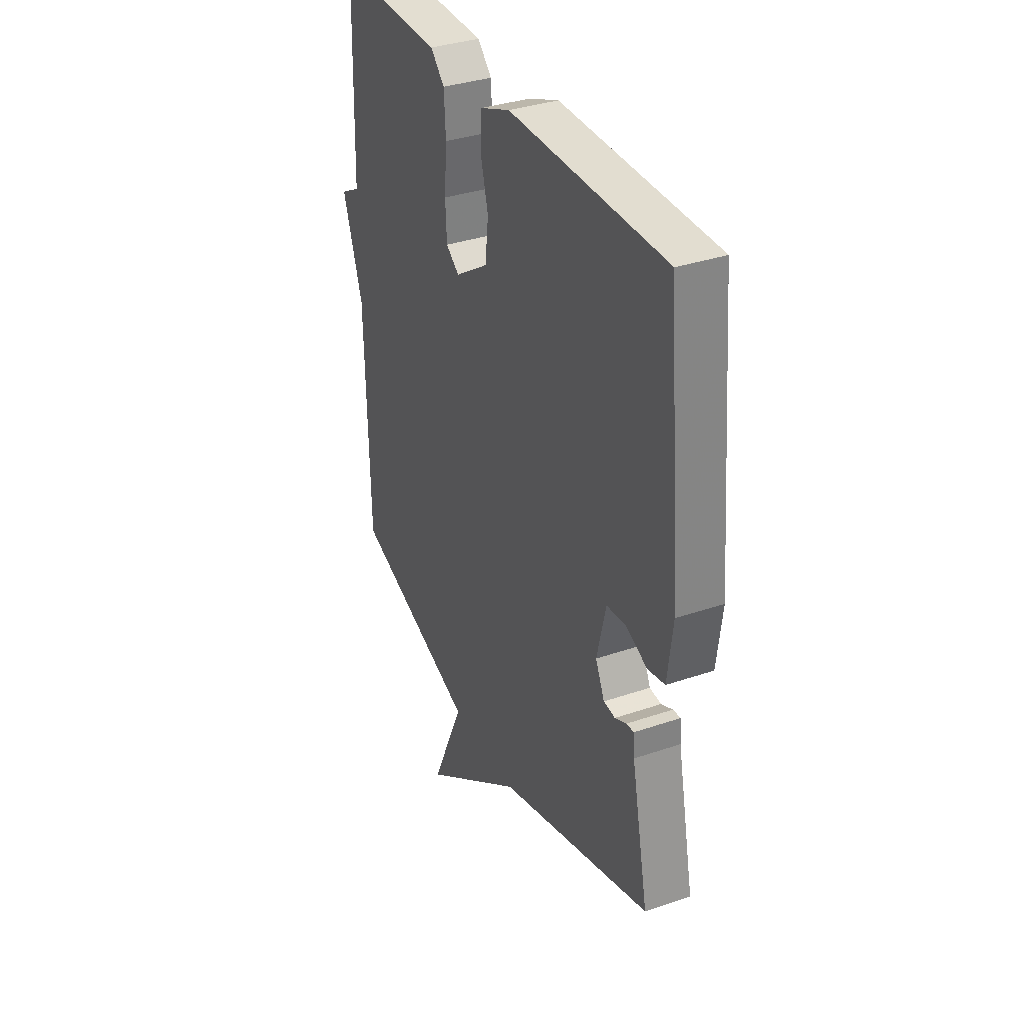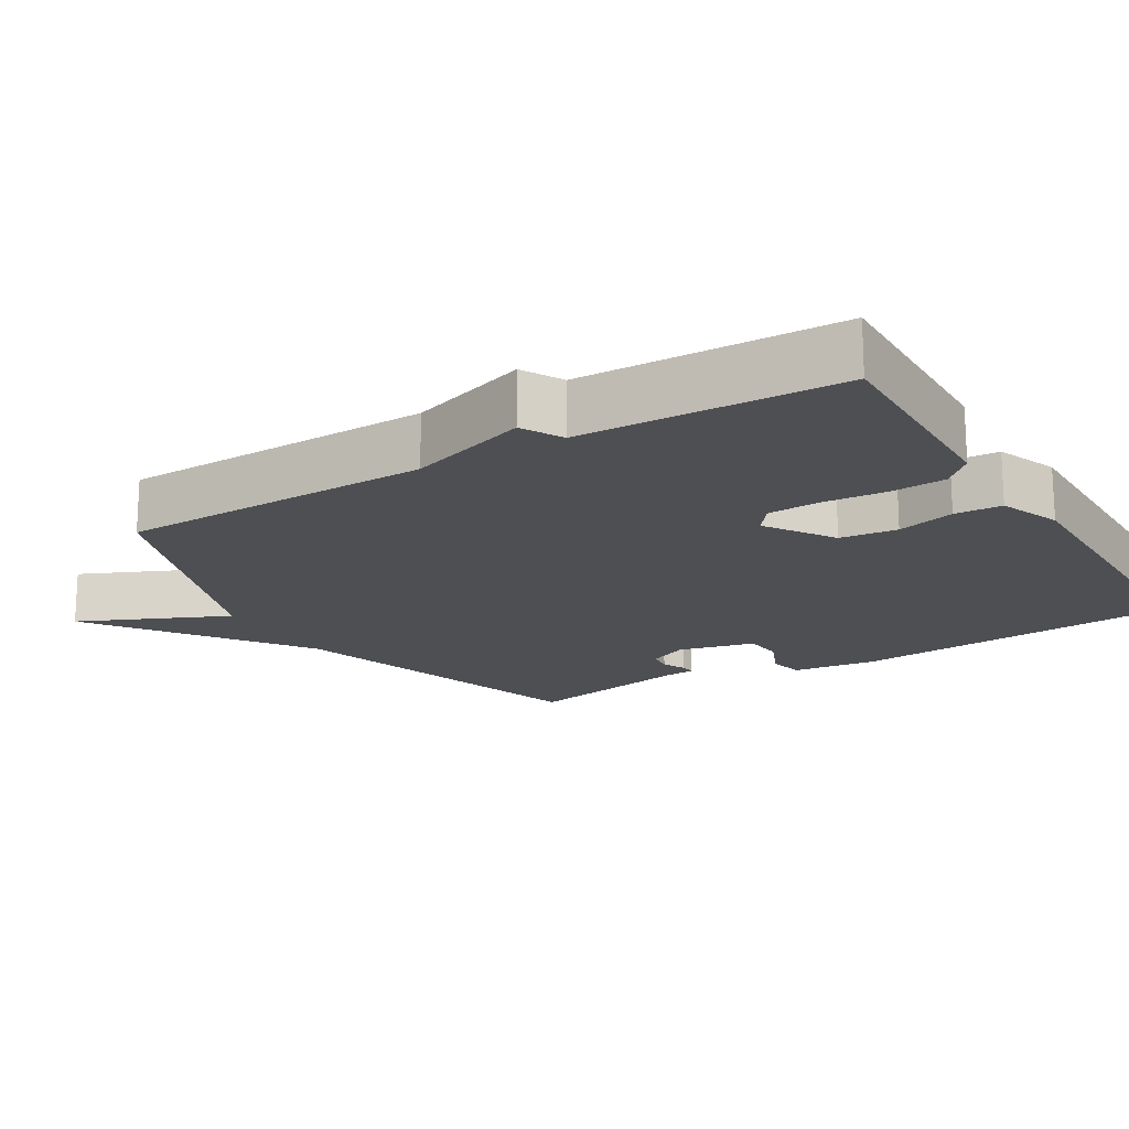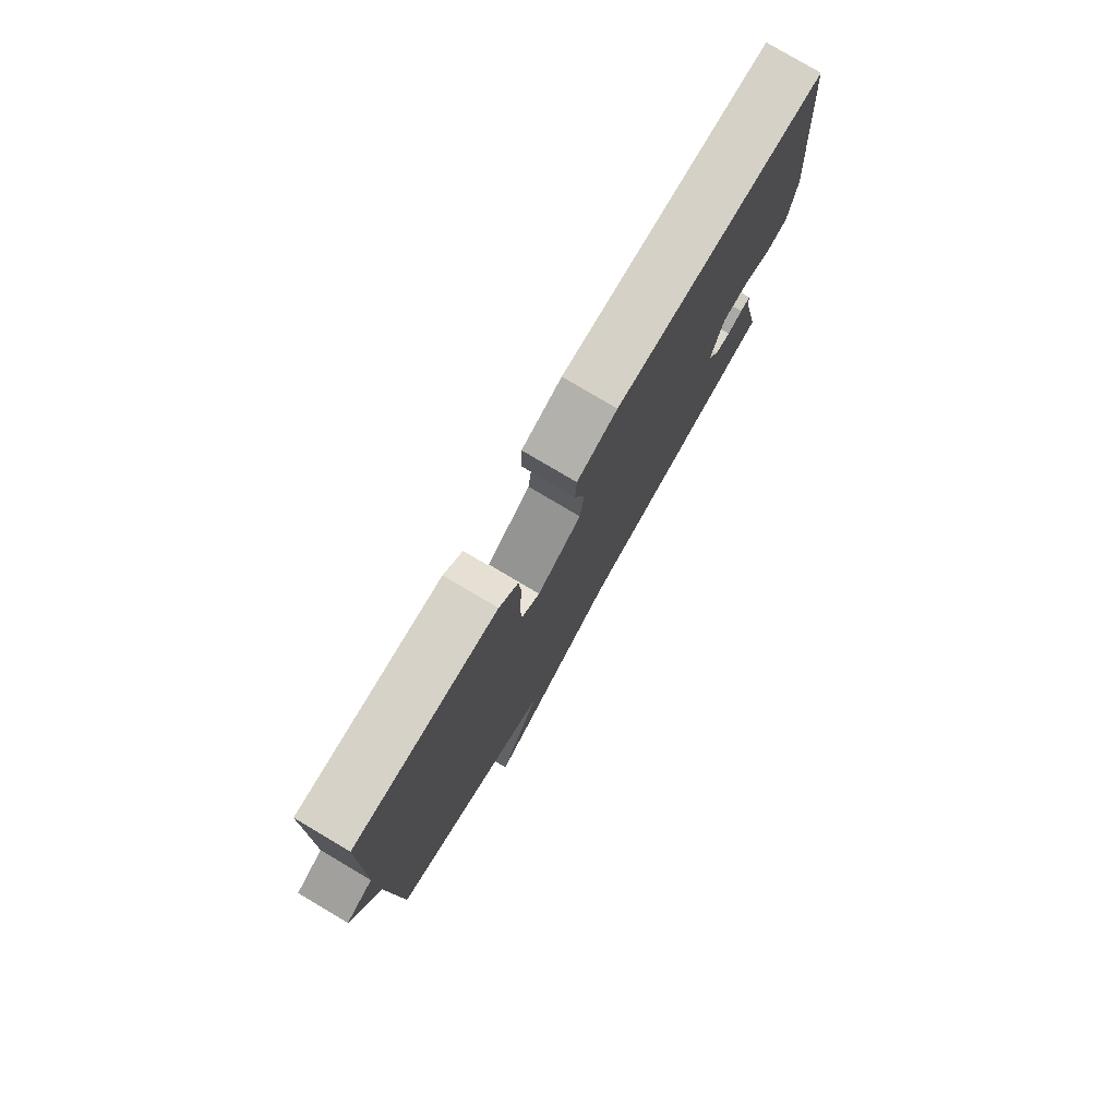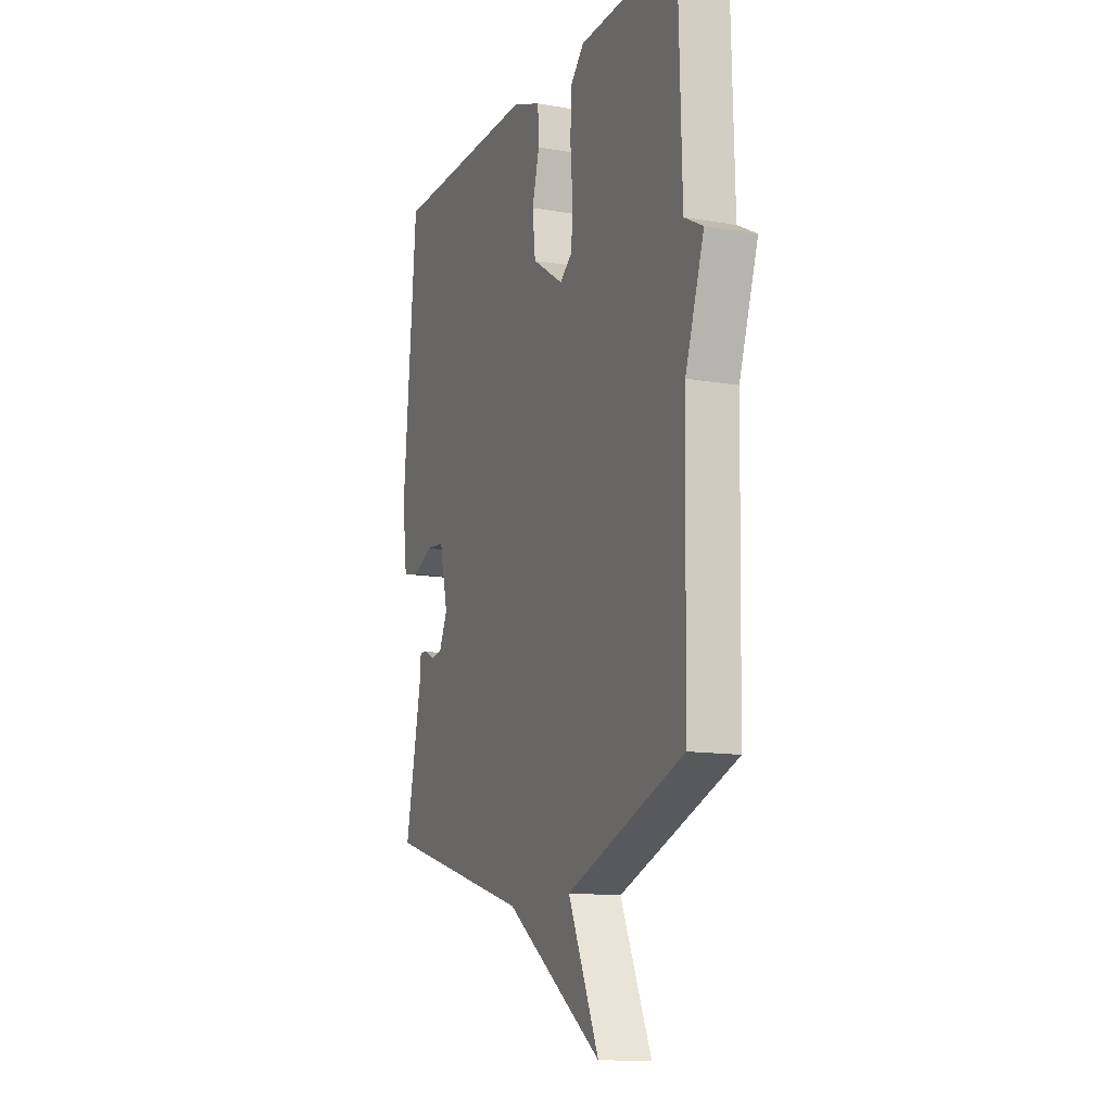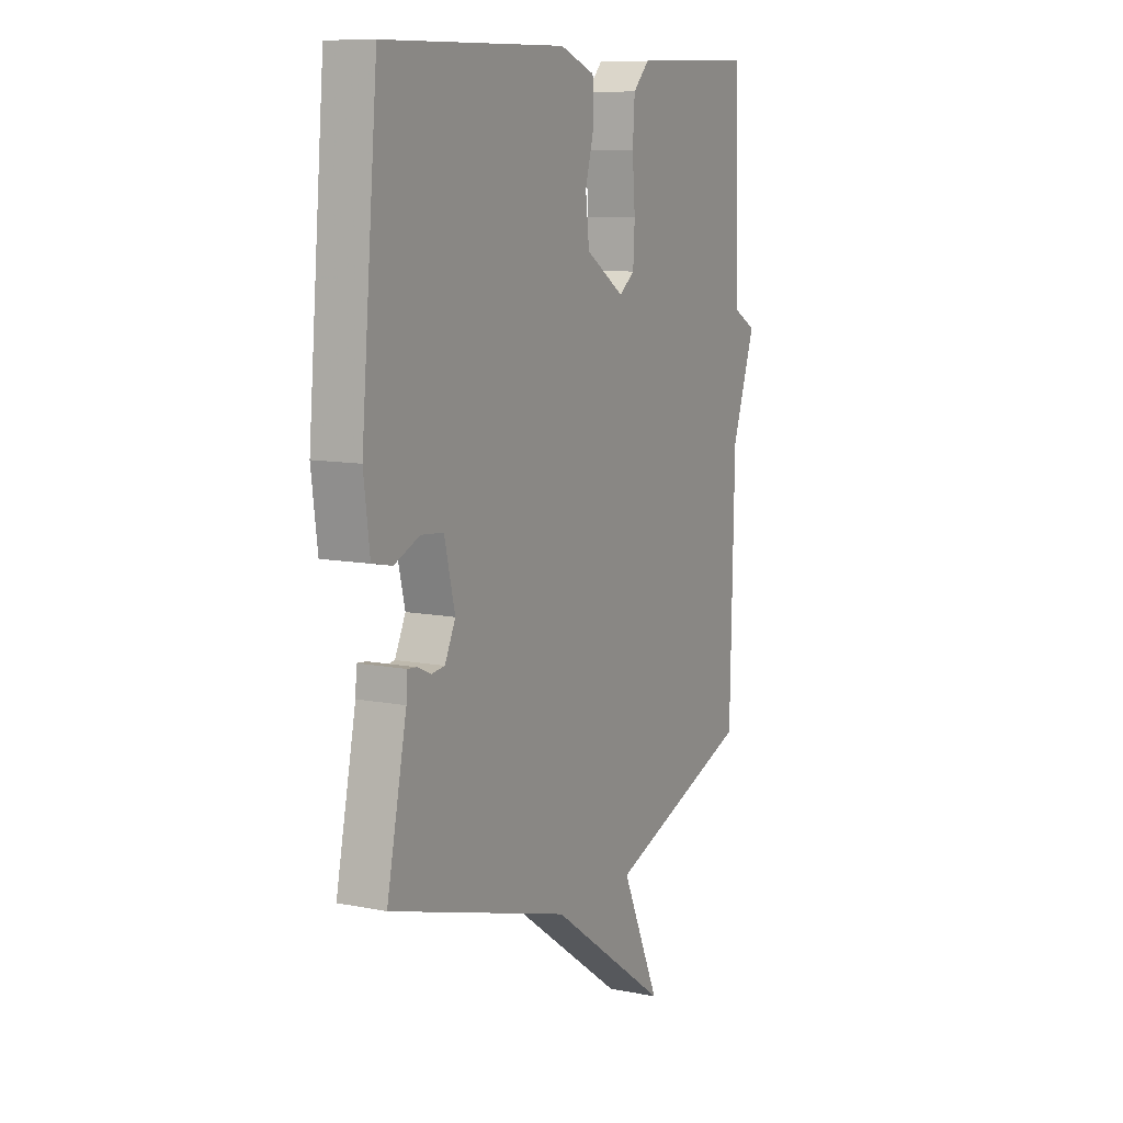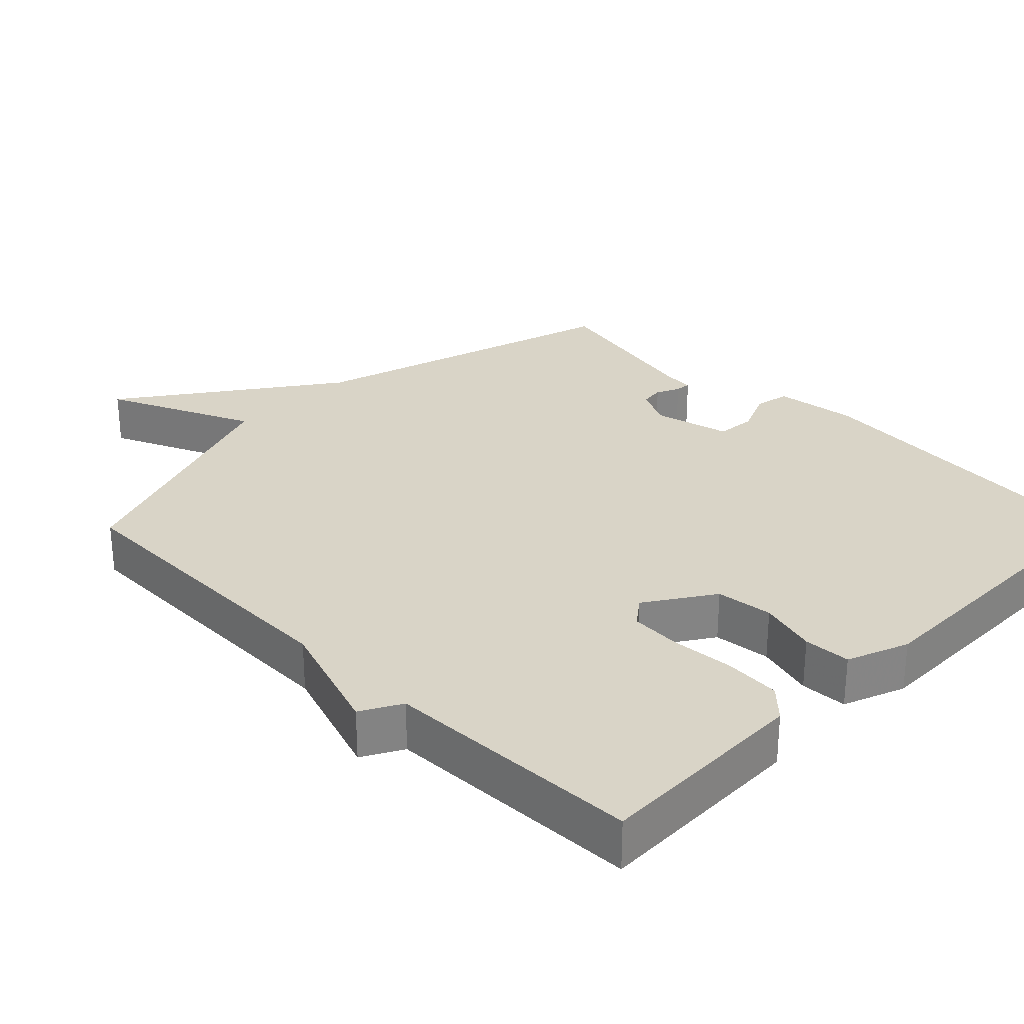
<metadata>
{"format":"obj","ext":"obj","renderer":"f3d","projection":"perspective","resolution":1024,"background":"white","views":[{"elev":34.6,"azim":65.3,"up":"+Z"},{"elev":-17.6,"azim":-58.8,"up":"+Y"},{"elev":79.4,"azim":-59.4,"up":"+Z"},{"elev":-12.9,"azim":-111.7,"up":"+Z"},{"elev":9.8,"azim":117.3,"up":"+Z"},{"elev":28.8,"azim":-45.2,"up":"+Y"}]}
</metadata>
<code>
v 0.5 0.07 0.5
v 0.541 0.07 0.033
v 0.526 0.07 -0.083
v 0.477 0.07 -0.093
v 0.415 0.07 -0.066
v 0.36 0.07 -0.071
v 0.334 0.07 -0.178
v 0.36 0.07 -0.233
v 0.393 0.07 -0.237
v 0.426 0.07 -0.222
v 0.448 0.07 -0.22
v 0.451 0.07 -0.263
v 0.5 0.07 -0.5
v 0.055 0.07 -0.63
v -0.238 0.07 -0.837
v -0.145 0.07 -0.63
v -0.5 0.07 -0.5
v -0.51 0.07 -0.062
v -0.567 0.07 0.107
v -0.51 0.07 0.138
v -0.5 0.07 0.5
v -0.198 0.07 0.492
v -0.158 0.07 0.451
v -0.153 0.07 0.373
v -0.16 0.07 0.284
v -0.156 0.07 0.212
v -0.118 0.07 0.183
v -0.023 0.07 0.245
v -0.014 0.07 0.325
v -0.036 0.07 0.406
v -0.033 0.07 0.472
v 0.053 0.07 0.505
v 0.5 0 0.5
v 0.541 0 0.033
v 0.526 0 -0.083
v 0.477 0 -0.093
v 0.415 0 -0.066
v 0.36 0 -0.071
v 0.334 0 -0.178
v 0.36 0 -0.233
v 0.393 0 -0.237
v 0.426 0 -0.222
v 0.448 0 -0.22
v 0.451 0 -0.263
v 0.5 0 -0.5
v 0.055 0 -0.63
v -0.238 0 -0.837
v -0.145 0 -0.63
v -0.5 0 -0.5
v -0.51 0 -0.062
v -0.567 0 0.107
v -0.51 0 0.138
v -0.5 0 0.5
v -0.198 0 0.492
v -0.158 0 0.451
v -0.153 0 0.373
v -0.16 0 0.284
v -0.156 0 0.212
v -0.118 0 0.183
v -0.023 0 0.245
v -0.014 0 0.325
v -0.036 0 0.406
v -0.033 0 0.472
v 0.053 0 0.505
f 3 4 5
f 2 3 5
f 1 2 5
f 32 1 5
f 31 32 5
f 30 31 5
f 29 30 5
f 28 29 5 6
f 27 28 6 7
f 26 27 7 8
f 23 24 25
f 22 23 25
f 21 22 25
f 20 21 25
f 20 25 26
f 19 20 26
f 18 19 26
f 18 26 8
f 17 18 8
f 16 17 8
f 16 8 9
f 15 16 9
f 14 15 9
f 14 9 10
f 13 14 10
f 12 13 10
f 10 11 12
f 37 36 35
f 37 35 34
f 37 34 33
f 37 33 64
f 37 64 63
f 37 63 62
f 37 62 61
f 38 37 61 60
f 39 38 60 59
f 40 39 59 58
f 57 56 55
f 57 55 54
f 57 54 53
f 57 53 52
f 58 57 52
f 58 52 51
f 58 51 50
f 40 58 50
f 40 50 49
f 40 49 48
f 41 40 48
f 41 48 47
f 41 47 46
f 42 41 46
f 42 46 45
f 42 45 44
f 44 43 42
f 1 33 34 2
f 2 34 35 3
f 3 35 36 4
f 4 36 37 5
f 5 37 38 6
f 6 38 39 7
f 7 39 40 8
f 8 40 41 9
f 9 41 42 10
f 10 42 43 11
f 11 43 44 12
f 12 44 45 13
f 13 45 46 14
f 14 46 47 15
f 15 47 48 16
f 16 48 49 17
f 17 49 50 18
f 18 50 51 19
f 19 51 52 20
f 20 52 53 21
f 21 53 54 22
f 22 54 55 23
f 23 55 56 24
f 24 56 57 25
f 25 57 58 26
f 26 58 59 27
f 27 59 60 28
f 28 60 61 29
f 29 61 62 30
f 30 62 63 31
f 31 63 64 32
f 32 64 33 1

</code>
